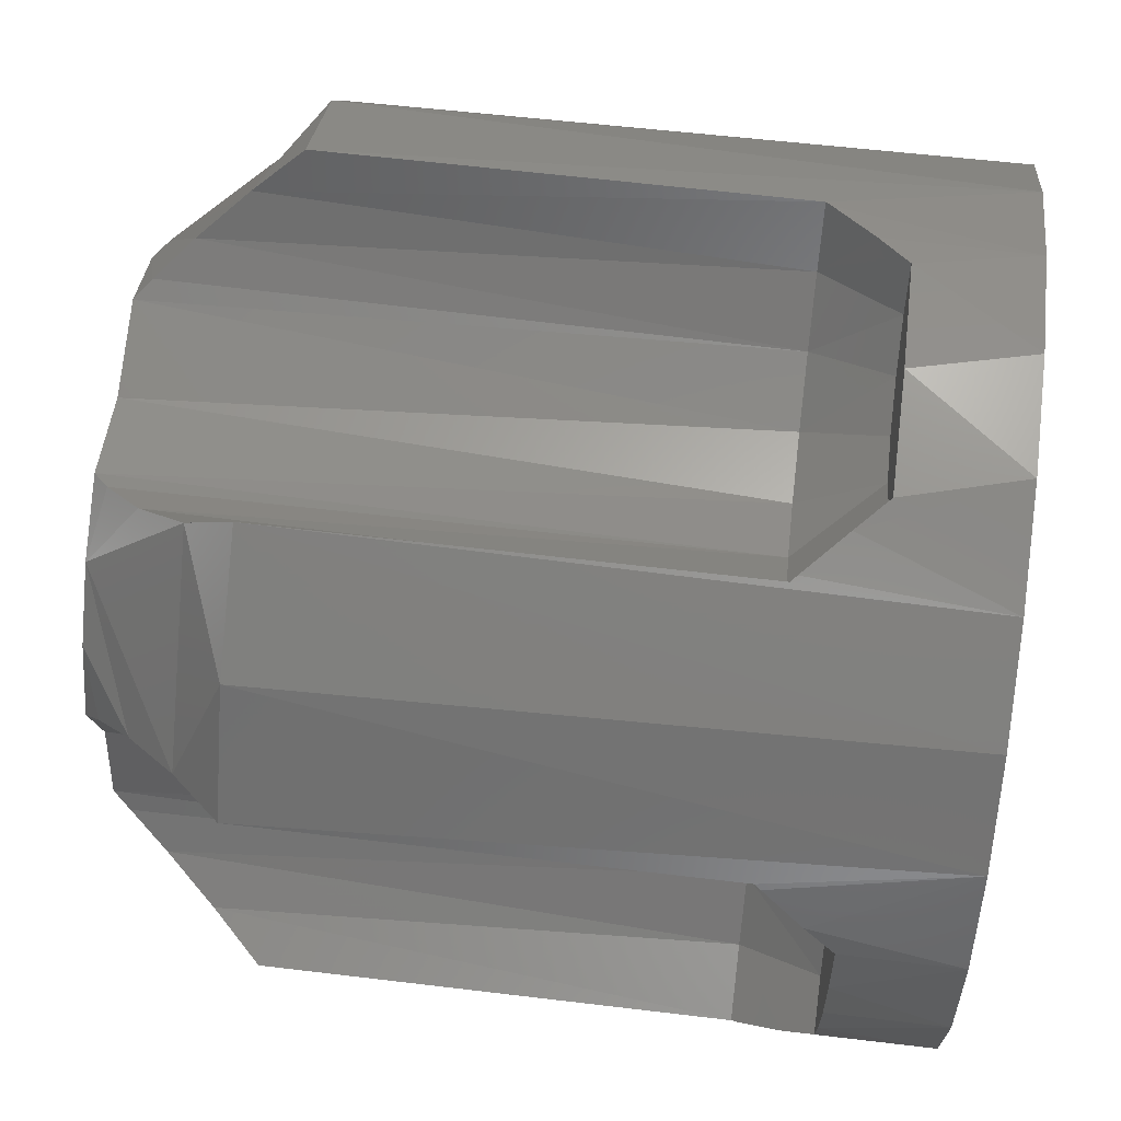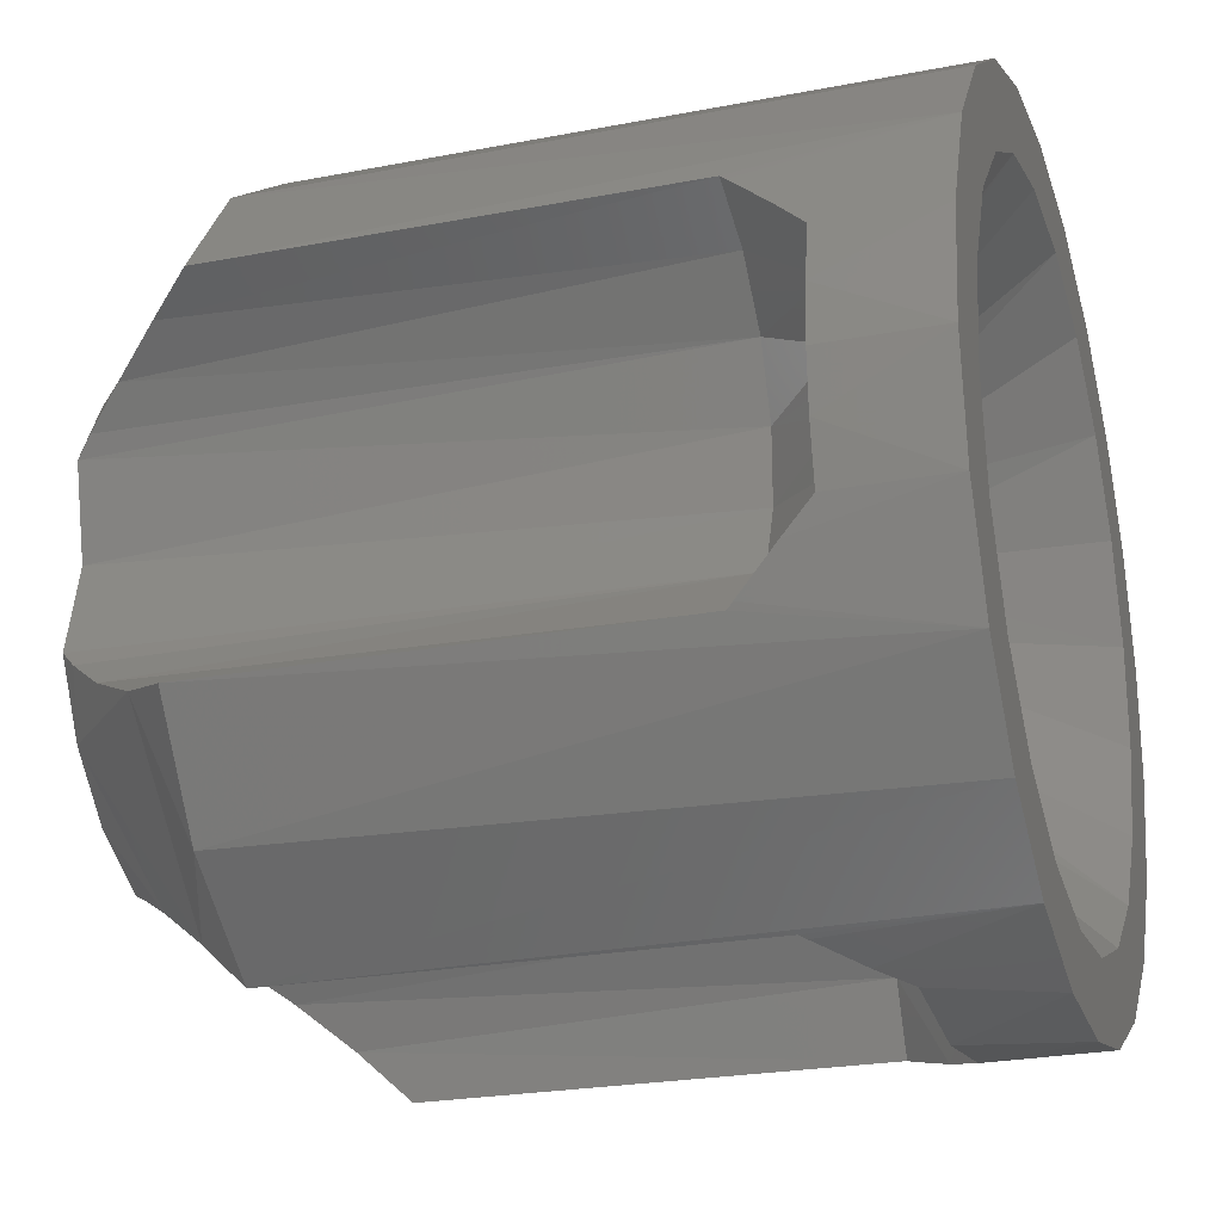
<metadata>
{"format":"stl","ext":"stl","renderer":"f3d","projection":"perspective","resolution":1024,"background":"white","views":[{"elev":63.2,"azim":96.9,"up":"+Y"},{"elev":-23.8,"azim":107.8,"up":"+Y"}]}
</metadata>
<code>
# stl→obj: 380 verts, 756 faces
v 6 6.123e-16 21
v 6.591 2.358 21
v 3.041 4.494 21
v 5.623 4.17 21
v 4.17 5.623 21
v 2.358 6.591 21
v -9.185e-16 6 21
v 2.15 4.826 21
v -2.358 6.591 21
v -4.17 5.623 21
v -2.301 4.885 21
v -5.623 4.17 21
v -6.591 2.358 21
v -2.521 4.494 21
v -6 -3.06e-16 21
v -6.591 -2.358 21
v -2.521 -4.612 21
v -5.623 -4.17 21
v -4.17 -5.623 21
v -2.358 -6.591 21
v 1.951e-16 -6 21
v -1.706 -5.035 21
v 2.358 -6.591 21
v 4.17 -5.623 21
v 2.799 -5.031 21
v 5.623 -4.17 21
v 6.591 -2.358 21
v 3.041 -4.612 21
v 2.7 -5.074 21
v 2.599 -5.099 21
v 2.495 -5.108 21
v 2.253 -5.054 21
v 2.055 -4.841 21
v -1.476 2.756 21
v -1.476 -4.612 21
v -1.513 -4.816 21
v -1.555 -4.897 21
v -1.612 -4.968 21
v -1.625 -4.981 21
v -1.796 -5.074 21
v -1.896 -5.099 21
v -2 -5.108 21
v -2.049 -5.104 21
v -2.097 -5.093 21
v -2.22 -5.052 21
v -2.341 -5.004 21
v -2.395 -4.956 21
v -2.441 -4.899 21
v -2.477 -4.836 21
v -2.502 -4.767 21
v -2.51 -4.732 21
v -2.516 -4.696 21
v -2.519 -4.654 21
v -2.518 4.535 21
v -2.511 4.576 21
v -2.499 4.619 21
v -2.482 4.661 21
v -2.461 4.701 21
v -2.437 4.74 21
v -2.403 4.784 21
v -2.366 4.826 21
v -2.228 4.933 21
v -2.156 4.964 21
v -2.079 4.983 21
v -2 4.989 21
v -1.941 4.986 21
v -1.883 4.976 21
v -1.813 4.956 21
v -1.746 4.93 21
v -1.686 4.895 21
v -1.632 4.85 21
v -1.575 4.781 21
v -1.529 4.704 21
v 1.996 -2.877 21
v 1.996 4.494 21
v 2.005 4.576 21
v 2.017 4.619 21
v 2.034 4.661 21
v 2.055 4.701 21
v 2.08 4.74 21
v 2.113 4.784 21
v 2.215 4.885 21
v 2.288 4.933 21
v 2.361 4.964 21
v 2.437 4.983 21
v 2.517 4.989 21
v 2.605 4.982 21
v 2.691 4.959 21
v 2.785 4.916 21
v 2.871 4.861 21
v 2.923 4.814 21
v 2.967 4.759 21
v 3.001 4.698 21
v 3.024 4.633 21
v 3.031 4.6 21
v 3.036 4.568 21
v 3.04 4.531 21
v 3.039 -4.645 21
v 3.033 -4.678 21
v 3.02 -4.725 21
v 3.003 -4.77 21
v 2.983 -4.814 21
v 2.96 -4.858 21
v 2.926 -4.916 21
v 2.889 -4.974 21
v -1.485 -4.716 21
v 1.998 4.535 21
v 2.495 -5.108 20
v 2.253 -5.054 20
v 2.055 -4.841 20
v -1.476 2.756 20
v -1.476 -4.612 20
v -1.485 -4.716 20
v -1.513 -4.816 20
v -1.555 -4.897 20
v -1.612 -4.968 20
v -1.625 -4.981 20
v -1.706 -5.035 20
v -1.796 -5.074 20
v -1.896 -5.099 20
v -2 -5.108 20
v -2.049 -5.104 20
v -2.097 -5.093 20
v -2.22 -5.052 20
v -2.341 -5.004 20
v -2.395 -4.956 20
v -2.441 -4.899 20
v -2.477 -4.836 20
v -2.502 -4.767 20
v -2.51 -4.732 20
v -2.516 -4.696 20
v -2.519 -4.654 20
v -2.521 -4.612 20
v -2.521 4.494 20
v -2.518 4.535 20
v -2.511 4.576 20
v -2.499 4.619 20
v -2.482 4.661 20
v -2.461 4.701 20
v -2.437 4.74 20
v -2.403 4.784 20
v -2.366 4.826 20
v -2.301 4.885 20
v -2.228 4.933 20
v -2.156 4.964 20
v -2.079 4.983 20
v -2 4.989 20
v -1.941 4.986 20
v -1.883 4.976 20
v -1.813 4.956 20
v -1.746 4.93 20
v -1.686 4.895 20
v -1.632 4.85 20
v -1.575 4.781 20
v -1.529 4.704 20
v 1.996 -2.877 20
v 1.996 4.494 20
v 1.998 4.535 20
v 2.005 4.576 20
v 2.017 4.619 20
v 2.034 4.661 20
v 2.055 4.701 20
v 2.08 4.74 20
v 2.113 4.784 20
v 2.15 4.826 20
v 2.215 4.885 20
v 2.288 4.933 20
v 2.361 4.964 20
v 2.437 4.983 20
v 2.517 4.989 20
v 2.605 4.982 20
v 2.691 4.959 20
v 2.785 4.916 20
v 2.871 4.861 20
v 2.923 4.814 20
v 2.967 4.759 20
v 3.001 4.698 20
v 3.024 4.633 20
v 3.031 4.6 20
v 3.036 4.568 20
v 3.04 4.531 20
v 3.041 4.494 20
v 3.041 -4.612 20
v 3.039 -4.645 20
v 3.033 -4.678 20
v 3.02 -4.725 20
v 3.003 -4.77 20
v 2.983 -4.814 20
v 2.96 -4.858 20
v 2.926 -4.916 20
v 2.889 -4.974 20
v 2.799 -5.031 20
v 2.7 -5.074 20
v 2.599 -5.099 20
v 8.634 4.405 18.31
v 9.864 4.869 17
v 7.778 7.778 17
v 4.869 9.864 17
v 4.405 8.634 18.31
v 2.819 6.87 20.57
v 6.87 2.819 20.57
v 7.562 3.63 19.61
v 3.63 7.562 19.61
v 4.869 9.864 5
v 2.719 6.804 5
v 0.9524 6.092 5
v -2.719 6.804 5
v -2.819 6.87 20.57
v -4.091 8.125 5
v -4.405 8.634 18.31
v -3.63 7.562 19.61
v -4.869 9.864 5
v -4.869 9.864 17
v -0.9524 6.092 5
v 4.091 8.125 5
v -7.778 7.778 17
v -9.864 4.869 17
v -8.634 4.405 18.31
v -6.87 2.819 20.57
v -7.562 3.63 19.61
v -9.864 4.869 5
v -6.804 2.719 5
v -6.092 0.9524 5
v -6.804 -2.719 5
v -6.87 -2.819 20.57
v -8.125 -4.091 5
v -8.634 -4.405 18.31
v -7.562 -3.63 19.61
v -9.864 -4.869 5
v -9.864 -4.869 17
v -6.092 -0.9524 5
v -8.125 4.091 5
v -7.778 -7.778 17
v -4.869 -9.864 17
v -4.405 -8.634 18.31
v -2.819 -6.87 20.57
v -3.63 -7.562 19.61
v -4.869 -9.864 5
v -2.719 -6.804 5
v -0.9524 -6.092 5
v 2.719 -6.804 5
v 2.819 -6.87 20.57
v 4.091 -8.125 5
v 4.405 -8.634 18.31
v 3.63 -7.562 19.61
v 4.869 -9.864 5
v 4.869 -9.864 17
v 0.9524 -6.092 5
v -4.091 -8.125 5
v 7.778 -7.778 17
v 9.864 -4.869 17
v 8.634 -4.405 18.31
v 6.87 -2.819 20.57
v 7.562 -3.63 19.61
v 9.864 -4.869 5
v 6.804 -2.719 5
v 6.092 -0.9524 5
v 6.804 2.719 5
v 8.125 4.091 5
v 9.864 4.869 5
v 6.092 0.9524 5
v 8.125 -4.091 5
v 9.399 5.715 0
v 9.934 4.724 4.843
v 10.35 3.735 3.792
v 10.59 2.972 3
v 10.9 1.5 3
v 10.59 2.968 0
v 11 -1.347e-15 3
v 11 0 0
v 7.508 8.039 0
v 5.061 9.767 0
v 2.238 10.77 0
v 3.735 10.35 3.792
v -0.7507 10.97 0
v -3.684 10.36 0
v -2.972 10.59 3
v -6.343 8.987 0
v -8.533 6.942 0
v -10.09 4.382 0
v -10.9 1.498 0
v -10.59 2.972 3
v -10.9 -1.498 0
v -10.09 -4.382 0
v -10.59 -2.972 3
v -8.533 -6.942 0
v -6.343 -8.987 0
v -3.684 -10.36 0
v -0.7507 -10.97 0
v -2.972 -10.59 3
v 2.238 -10.77 0
v 5.061 -9.767 0
v 3.735 -10.35 3.792
v 7.508 -8.039 0
v 9.399 -5.715 0
v 10.59 -2.968 0
v 10.9 -1.5 3
v 10.35 -3.735 3.792
v 9.934 -4.724 4.843
v 4.724 -9.934 4.843
v 2.972 -10.59 3
v 1.05e-11 -11 3
v -3.735 -10.35 3.792
v -4.724 -9.934 4.843
v -9.934 -4.724 4.843
v -10.35 -3.735 3.792
v -11 -1.05e-11 3
v -10.35 3.735 3.792
v -9.934 4.724 4.843
v -4.724 9.934 4.843
v -3.735 10.35 3.792
v -1.05e-11 11 3
v 2.972 10.59 3
v 4.724 9.934 4.843
v 10.59 -2.972 3
v -1.38 8.336 3
v 1.38 8.336 3
v 2.451 9.27 3
v 1.419e-12 8 3
v -2.451 9.27 3
v -8.336 -1.38 3
v -8.336 1.38 3
v -9.27 2.451 3
v -8 1.418e-12 3
v -9.27 -2.451 3
v 1.38 -8.336 3
v -1.38 -8.336 3
v -2.451 -9.27 3
v -1.421e-12 -8 3
v 2.451 -9.27 3
v 8.336 1.38 3
v 8.336 -1.38 3
v 9.27 -2.451 3
v 8 8.327e-16 3
v 9.27 2.451 3
v 9 -1.102e-15 0
v 7.436 5.07 0
v 3.288 8.378 0
v -2.003 8.774 0
v -6.597 6.122 0
v -8.899 1.341 0
v -8.899 -1.341 0
v -6.597 -6.122 0
v -2.003 -8.774 0
v 3.288 -8.378 0
v 7.436 -5.07 0
v 8.6 -2.653 0
v 5.611 -7.036 0
v 0.6726 -8.975 0
v -4.5 -7.794 0
v -8.109 -3.905 0
v -8.109 3.905 0
v -4.5 7.794 0
v 0.6726 8.975 0
v 5.611 7.036 0
v 8.6 2.653 0
v 2.598 -1.5 19
v 3 -3.674e-16 19
v 3 -3.674e-16 6
v -5.511e-16 -3 6
v -5.511e-16 -3 19
v 1.5 -2.598 19
v -2.598 -1.5 6
v -2.598 -1.5 19
v -1.5 -2.598 19
v -2.598 1.5 6
v -2.598 1.5 19
v -3 1.7e-15 19
v 1.837e-16 3 6
v 1.837e-16 3 19
v -1.5 2.598 19
v 1.5 2.598 6
v 2.598 1.5 19
v 1.5 2.598 19
v -1.5 2.598 6
v -3 1.7e-15 6
v -1.5 -2.598 6
v 2.598 -1.5 6
v 1.5 -2.598 6
v 2.598 1.5 6
f 1 2 3
f 4 5 3
f 6 7 8
f 9 10 11
f 12 13 14
f 15 16 17
f 18 19 17
f 20 21 22
f 23 24 25
f 26 27 28
f 25 29 23
f 30 31 23
f 32 33 21
f 34 35 33
f 36 37 21
f 38 39 21
f 22 40 20
f 41 42 20
f 43 44 20
f 45 46 20
f 47 48 19
f 49 50 19
f 51 52 19
f 53 17 19
f 14 54 10
f 55 56 10
f 57 58 10
f 59 60 10
f 61 11 10
f 62 63 9
f 64 65 9
f 66 67 9
f 68 69 9
f 70 71 7
f 72 73 7
f 74 75 73
f 76 77 7
f 78 79 7
f 80 81 7
f 8 82 6
f 83 84 6
f 85 86 6
f 87 88 6
f 89 90 5
f 91 92 5
f 93 94 5
f 95 96 5
f 97 3 5
f 28 98 24
f 99 100 24
f 101 102 24
f 103 104 24
f 105 25 24
f 3 2 4
f 12 14 10
f 17 16 18
f 28 27 1
f 23 31 32
f 33 35 21
f 38 21 37
f 20 42 43
f 20 46 47
f 49 19 48
f 53 19 52
f 57 10 56
f 61 10 60
f 9 65 66
f 9 69 7
f 72 7 71
f 7 77 78
f 7 81 8
f 85 6 84
f 89 5 88
f 5 92 93
f 5 96 97
f 99 24 98
f 103 24 102
f 23 32 21
f 88 5 6
f 13 15 14
f 24 26 28
f 35 106 21
f 39 22 21
f 44 45 20
f 17 14 15
f 58 59 10
f 63 64 9
f 69 70 7
f 107 76 7
f 82 83 6
f 90 91 5
f 3 28 1
f 104 105 24
f 23 29 30
f 41 20 40
f 10 54 55
f 68 9 67
f 80 7 79
f 95 5 94
f 21 106 36
f 19 20 47
f 11 62 9
f 86 87 6
f 19 50 51
f 24 100 101
f 75 107 7
f 73 75 7
f 108 109 32
f 108 32 31
f 109 110 33
f 109 33 32
f 110 111 34
f 110 34 33
f 111 112 35
f 111 35 34
f 113 114 36
f 113 35 112
f 106 113 36
f 113 106 35
f 115 116 38
f 115 36 114
f 37 115 38
f 115 37 36
f 116 117 39
f 116 39 38
f 118 119 40
f 118 39 117
f 22 118 40
f 118 22 39
f 120 121 42
f 120 40 119
f 41 120 42
f 120 41 40
f 122 123 44
f 122 42 121
f 43 122 44
f 122 43 42
f 124 125 46
f 124 44 123
f 45 124 46
f 124 45 44
f 126 127 48
f 47 46 125
f 47 126 48
f 47 125 126
f 128 129 50
f 128 48 127
f 49 128 50
f 128 49 48
f 130 131 52
f 130 50 129
f 51 130 52
f 130 51 50
f 132 133 17
f 132 52 131
f 53 132 17
f 132 53 52
f 133 134 14
f 133 14 17
f 135 136 55
f 54 14 134
f 54 135 55
f 54 134 135
f 137 138 57
f 137 55 136
f 56 137 57
f 137 56 55
f 139 140 59
f 139 57 138
f 58 139 59
f 139 58 57
f 141 142 61
f 141 59 140
f 60 141 61
f 141 60 59
f 143 144 62
f 143 61 142
f 11 143 62
f 143 11 61
f 145 146 64
f 63 62 144
f 63 145 64
f 63 144 145
f 146 147 65
f 146 65 64
f 148 149 67
f 148 65 147
f 66 148 67
f 148 66 65
f 150 151 69
f 150 67 149
f 68 150 69
f 150 68 67
f 152 153 71
f 70 69 151
f 70 152 71
f 70 151 152
f 154 155 73
f 154 71 153
f 72 154 73
f 154 72 71
f 155 156 74
f 155 74 73
f 156 157 75
f 156 75 74
f 158 159 76
f 158 75 157
f 107 158 76
f 158 107 75
f 160 161 78
f 160 76 159
f 77 160 78
f 160 77 76
f 162 163 80
f 162 78 161
f 79 162 80
f 162 79 78
f 164 165 8
f 164 80 163
f 81 164 8
f 164 81 80
f 166 167 83
f 166 8 165
f 82 166 83
f 166 82 8
f 168 169 85
f 168 83 167
f 84 168 85
f 168 84 83
f 169 170 86
f 169 86 85
f 171 172 88
f 171 86 170
f 87 171 88
f 171 87 86
f 173 174 90
f 173 88 172
f 89 173 90
f 173 89 88
f 175 176 92
f 175 90 174
f 91 175 92
f 175 91 90
f 177 178 94
f 177 92 176
f 93 177 94
f 177 93 92
f 179 180 96
f 179 94 178
f 95 179 96
f 179 95 94
f 181 182 3
f 181 96 180
f 97 181 3
f 181 97 96
f 182 183 28
f 182 28 3
f 184 185 99
f 184 28 183
f 98 184 99
f 184 98 28
f 186 187 101
f 186 99 185
f 100 186 101
f 186 100 99
f 188 189 103
f 102 101 187
f 102 188 103
f 102 187 188
f 190 191 105
f 190 103 189
f 104 190 105
f 190 104 103
f 192 193 29
f 192 105 191
f 25 192 29
f 192 25 105
f 194 108 31
f 194 29 193
f 30 194 31
f 194 30 29
f 195 196 197
f 198 199 197
f 200 6 5
f 4 2 201
f 202 195 5
f 197 199 195
f 202 5 4
f 202 4 201
f 199 203 5
f 200 5 203
f 199 5 195
f 199 198 204
f 205 200 203
f 206 7 6
f 207 208 9
f 209 210 211
f 210 212 213
f 9 214 207
f 6 205 206
f 199 204 215
f 6 200 205
f 207 209 211
f 7 214 9
f 206 214 7
f 215 203 199
f 210 209 212
f 215 205 203
f 207 211 208
f 210 213 216
f 217 218 216
f 219 13 12
f 10 9 208
f 211 210 12
f 216 218 210
f 211 12 10
f 211 10 208
f 218 220 12
f 219 12 220
f 218 12 210
f 218 217 221
f 222 219 220
f 223 15 13
f 224 225 16
f 226 227 228
f 227 229 230
f 16 231 224
f 13 222 223
f 218 221 232
f 13 219 222
f 224 226 228
f 15 231 16
f 223 231 15
f 232 220 218
f 227 226 229
f 232 222 220
f 224 228 225
f 227 230 233
f 234 235 233
f 236 20 19
f 18 16 225
f 228 227 19
f 233 235 227
f 228 19 18
f 228 18 225
f 235 237 19
f 236 19 237
f 235 19 227
f 235 234 238
f 239 236 237
f 240 21 20
f 241 242 23
f 243 244 245
f 244 246 247
f 23 248 241
f 20 239 240
f 235 238 249
f 20 236 239
f 241 243 245
f 21 248 23
f 240 248 21
f 249 237 235
f 244 243 246
f 249 239 237
f 241 245 242
f 244 247 250
f 251 252 250
f 253 27 26
f 24 23 242
f 245 244 26
f 250 252 244
f 245 26 24
f 245 24 242
f 252 254 26
f 253 26 254
f 252 26 244
f 252 251 255
f 256 253 254
f 257 1 27
f 258 201 2
f 259 195 202
f 195 260 196
f 2 261 258
f 27 256 257
f 252 255 262
f 27 253 256
f 258 259 202
f 1 261 2
f 257 261 1
f 262 254 252
f 195 259 260
f 262 256 254
f 258 202 201
f 109 108 110
f 194 193 188
f 192 191 190
f 189 188 193
f 187 186 183
f 185 184 183
f 182 181 173
f 180 179 174
f 178 177 176
f 175 174 178
f 173 172 182
f 171 170 166
f 169 168 167
f 166 165 172
f 164 163 157
f 162 161 157
f 160 159 157
f 158 157 159
f 155 154 150
f 153 152 151
f 150 149 155
f 148 147 143
f 146 145 144
f 143 142 149
f 141 140 134
f 139 138 134
f 137 136 134
f 135 134 136
f 132 131 124
f 130 129 124
f 128 127 124
f 126 125 124
f 123 122 121
f 120 119 112
f 118 117 116
f 115 114 118
f 113 112 119
f 111 110 156
f 194 188 110
f 189 193 192
f 185 183 186
f 178 176 175
f 171 166 172
f 172 165 182
f 162 157 163
f 153 151 154
f 143 147 144
f 149 142 155
f 139 134 140
f 124 131 130
f 124 127 126
f 118 116 115
f 156 110 183
f 110 188 187
f 154 151 150
f 183 110 187
f 108 194 110
f 183 182 156
f 179 178 174
f 170 169 167
f 165 164 182
f 157 156 182
f 149 148 143
f 142 141 155
f 134 133 111
f 129 128 124
f 121 120 123
f 114 113 118
f 192 190 189
f 166 170 167
f 160 157 161
f 137 134 138
f 144 147 146
f 134 111 155
f 123 120 112
f 123 112 124
f 181 180 174
f 156 155 111
f 119 118 113
f 173 181 174
f 132 124 133
f 155 141 134
f 133 124 112
f 112 111 133
f 182 164 157
f 196 260 263
f 264 265 263
f 266 267 268
f 269 270 267
f 263 271 197
f 272 273 274
f 275 276 277
f 278 279 216
f 280 281 282
f 283 284 285
f 286 287 233
f 288 289 290
f 291 292 293
f 294 295 250
f 296 270 297
f 269 297 270
f 298 299 295
f 255 251 295
f 250 247 294
f 246 300 292
f 293 301 291
f 302 290 289
f 303 304 288
f 238 234 287
f 233 230 286
f 229 305 284
f 306 285 284
f 307 282 281
f 308 309 280
f 221 217 279
f 216 213 278
f 212 310 276
f 311 277 276
f 312 313 273
f 274 314 272
f 204 198 272
f 197 196 263
f 264 263 260
f 267 270 268
f 216 279 217
f 233 287 234
f 250 295 251
f 295 299 255
f 292 300 293
f 288 304 238
f 229 284 286
f 307 281 283
f 221 279 280
f 276 310 311
f 272 314 204
f 229 286 230
f 265 266 268
f 271 272 198
f 276 278 212
f 289 291 302
f 295 296 298
f 315 298 296
f 301 302 291
f 305 306 284
f 282 308 280
f 213 212 278
f 313 274 273
f 263 265 268
f 283 285 307
f 294 247 292
f 238 287 288
f 221 280 309
f 273 275 312
f 247 246 292
f 277 312 275
f 197 271 198
f 303 288 290
f 297 315 296
f 310 212 209
f 207 214 316
f 206 205 317
f 215 204 314
f 274 313 318
f 317 319 206
f 316 320 207
f 277 311 320
f 316 214 319
f 274 318 215
f 207 320 209
f 274 215 314
f 214 206 319
f 318 317 205
f 310 209 311
f 209 320 311
f 205 215 318
f 305 229 226
f 224 231 321
f 223 222 322
f 232 221 309
f 308 282 323
f 322 324 223
f 321 325 224
f 285 306 325
f 321 231 324
f 308 323 232
f 224 325 226
f 308 232 309
f 231 223 324
f 323 322 222
f 305 226 306
f 226 325 306
f 222 232 323
f 300 246 243
f 241 248 326
f 240 239 327
f 249 238 304
f 303 290 328
f 327 329 240
f 326 330 241
f 301 293 330
f 326 248 329
f 303 328 249
f 241 330 243
f 303 249 304
f 248 240 329
f 328 327 239
f 300 243 293
f 243 330 293
f 239 249 328
f 264 260 259
f 258 261 331
f 257 256 332
f 262 255 299
f 298 315 333
f 332 334 257
f 331 335 258
f 266 265 335
f 331 261 334
f 298 333 262
f 258 335 259
f 298 262 299
f 261 257 334
f 333 332 256
f 264 259 265
f 259 335 265
f 256 262 333
f 267 266 335
f 331 334 269
f 332 333 297
f 315 297 333
f 267 335 331
f 332 297 269
f 334 332 269
f 331 269 267
f 336 268 270
f 337 271 263
f 338 273 272
f 339 276 275
f 340 279 278
f 341 281 280
f 342 284 283
f 343 287 286
f 344 289 288
f 345 292 291
f 346 295 294
f 336 270 296
f 295 346 347
f 292 345 348
f 289 344 349
f 287 343 350
f 284 342 351
f 280 352 341
f 278 353 340
f 275 354 339
f 272 355 338
f 263 356 337
f 356 268 336
f 353 276 339
f 341 342 283
f 349 345 291
f 296 295 347
f 288 287 350
f 276 353 278
f 268 356 263
f 336 296 347
f 355 272 271
f 352 280 279
f 351 286 284
f 348 294 292
f 288 350 344
f 279 340 352
f 271 337 355
f 283 281 341
f 291 289 349
f 346 294 348
f 354 275 273
f 273 338 354
f 343 286 351
f 302 301 330
f 326 329 302
f 327 328 302
f 290 302 328
f 302 329 327
f 330 326 302
f 307 285 325
f 321 324 307
f 322 323 307
f 282 307 323
f 307 324 322
f 325 321 307
f 312 277 320
f 316 319 312
f 317 318 312
f 313 312 318
f 312 319 317
f 320 316 312
f 357 358 359
f 360 361 362
f 363 364 365
f 366 367 368
f 369 370 371
f 372 373 374
f 373 359 358
f 370 369 372
f 367 366 375
f 368 363 376
f 361 360 377
f 357 378 379
f 378 357 359
f 368 364 363
f 370 372 374
f 371 367 375
f 362 357 379
f 377 365 361
f 373 372 380
f 368 376 366
f 362 379 360
f 375 369 371
f 359 373 380
f 365 377 363
f 371 373 358
f 373 370 374
f 371 368 367
f 371 361 365
f 361 357 362
f 370 373 371
f 358 361 371
f 371 365 364
f 364 368 371
f 361 358 357
f 347 359 336
f 348 379 378
f 344 377 360
f 342 376 363
f 340 375 366
f 338 372 369
f 356 359 380
f 359 356 336
f 372 338 355
f 369 339 354
f 375 340 353
f 366 341 352
f 363 351 342
f 377 350 343
f 360 349 344
f 379 348 345
f 378 347 346
f 346 348 378
f 352 340 366
f 380 372 355
f 339 375 353
f 363 377 343
f 360 379 345
f 369 375 339
f 347 378 359
f 380 337 356
f 369 354 338
f 363 343 351
f 360 345 349
f 341 376 342
f 337 380 355
f 341 366 376
f 350 377 344

</code>
